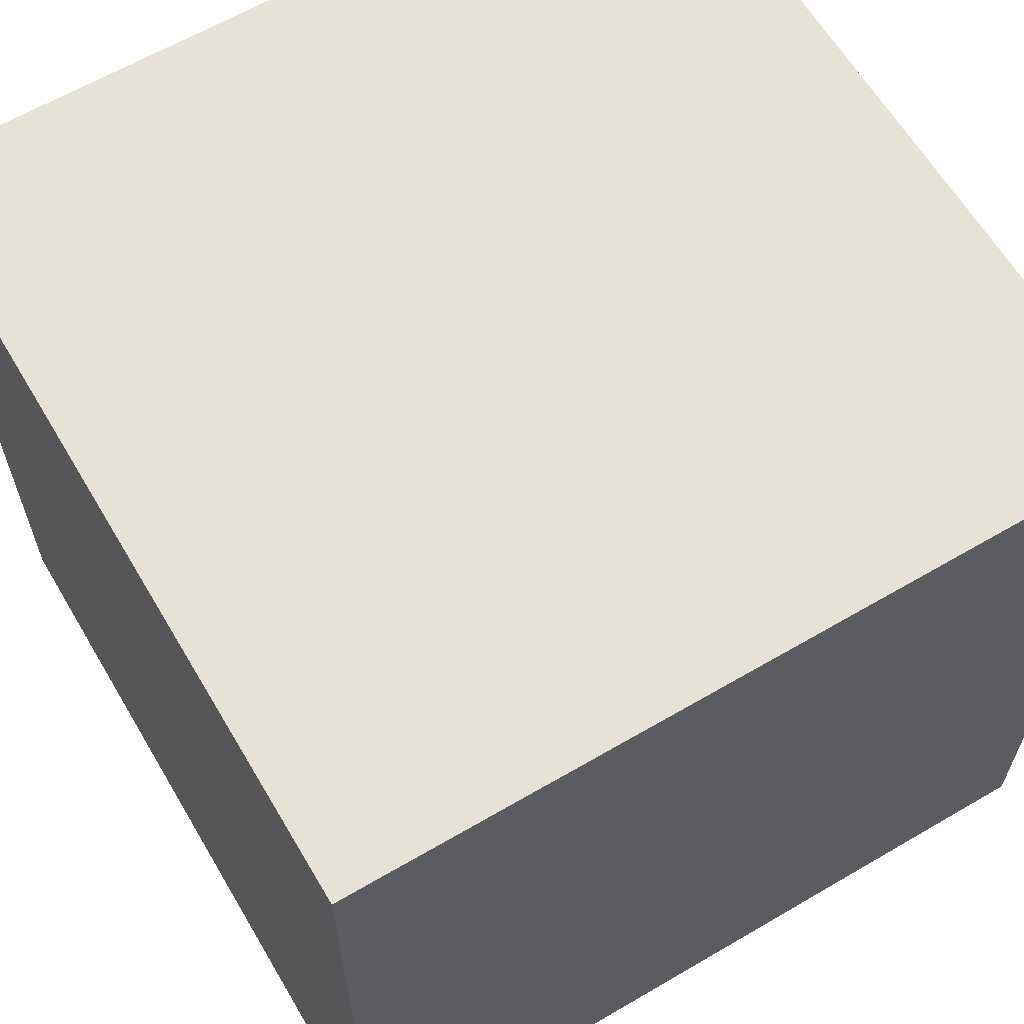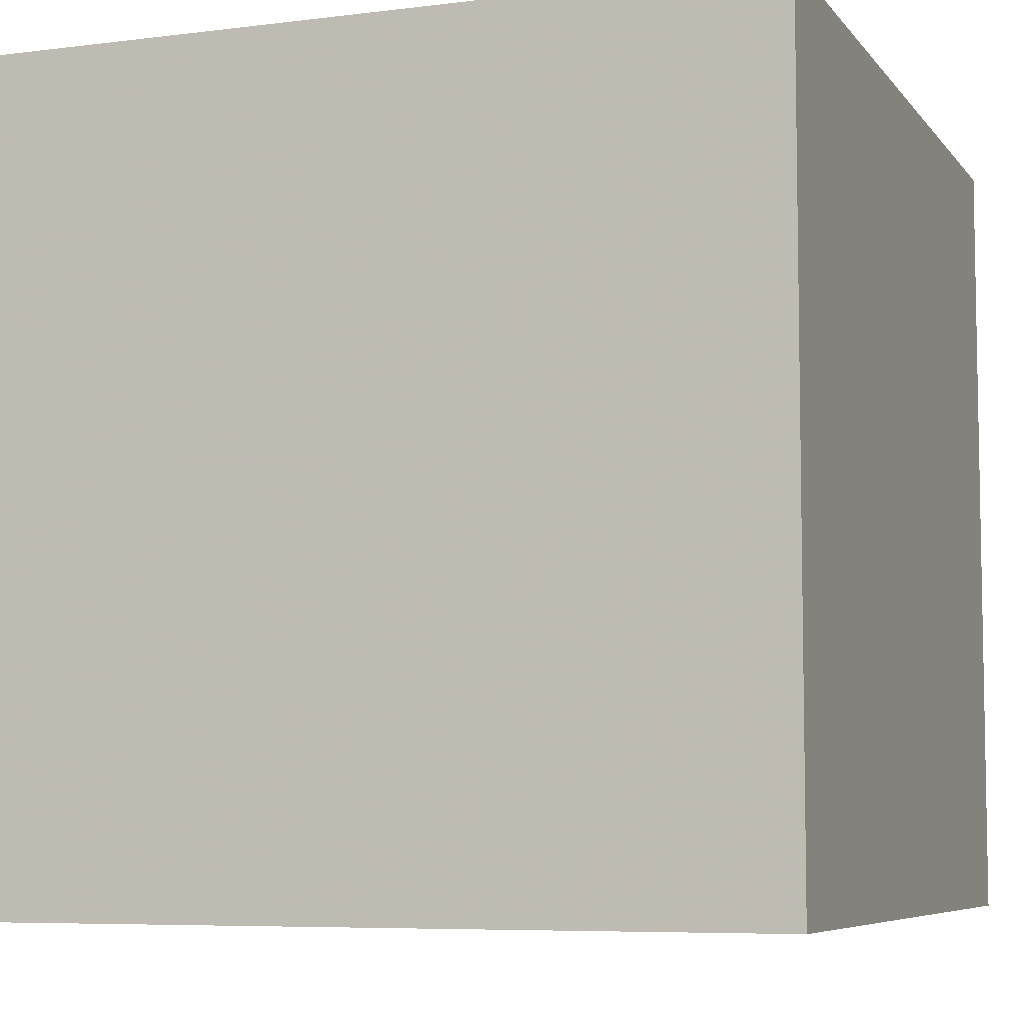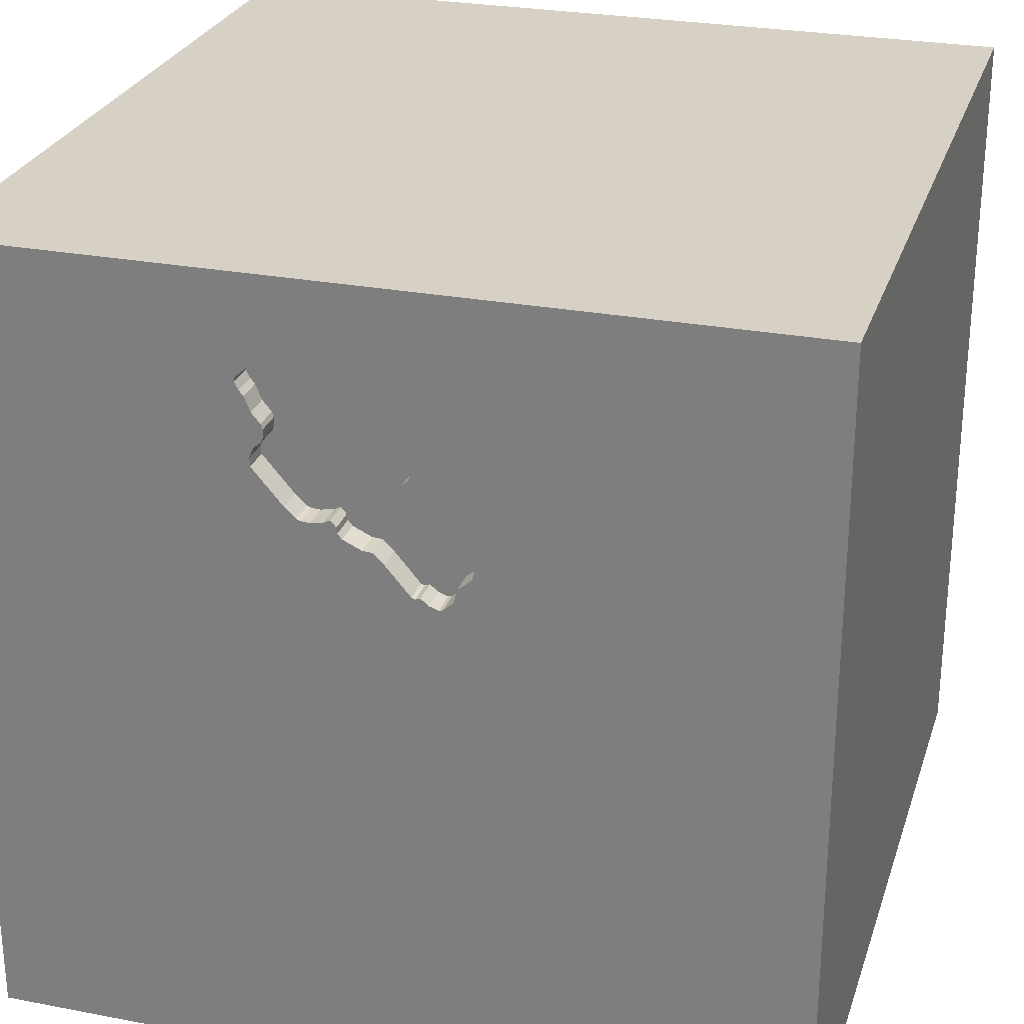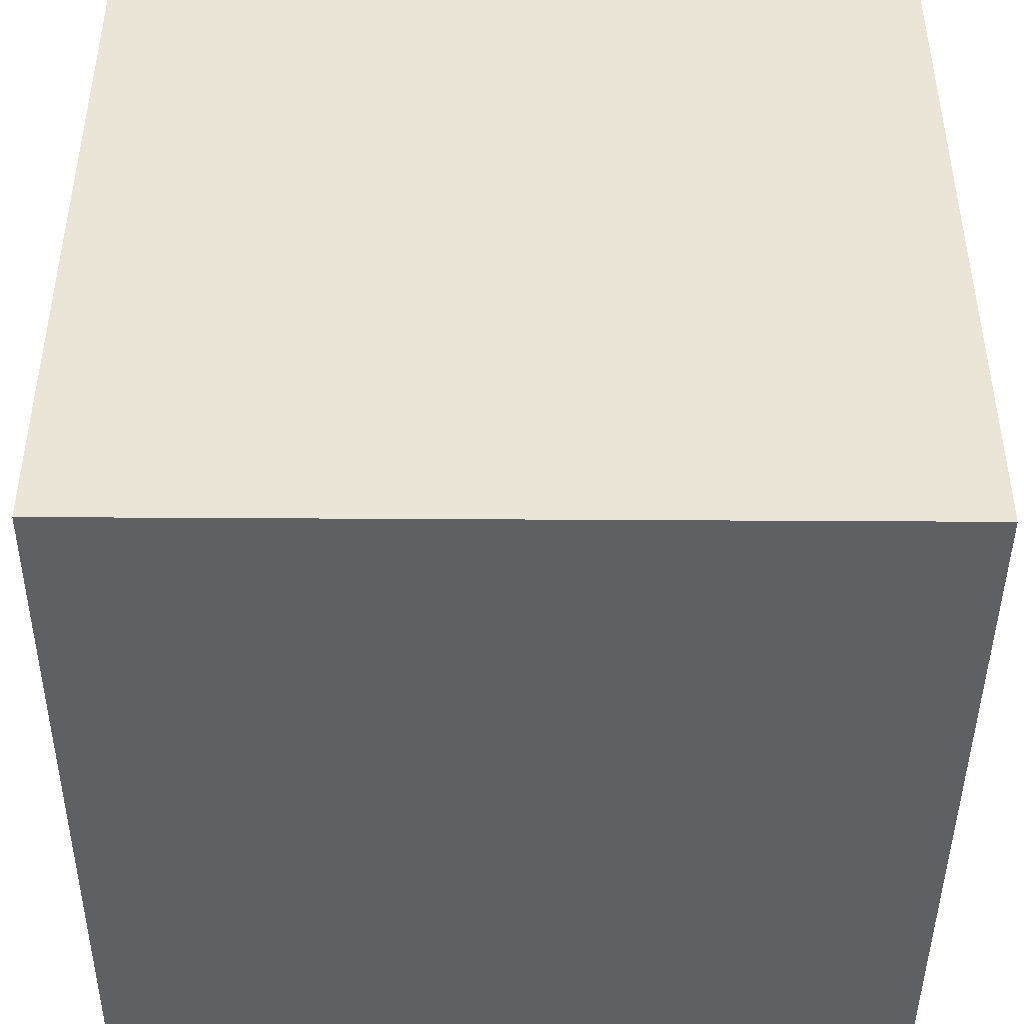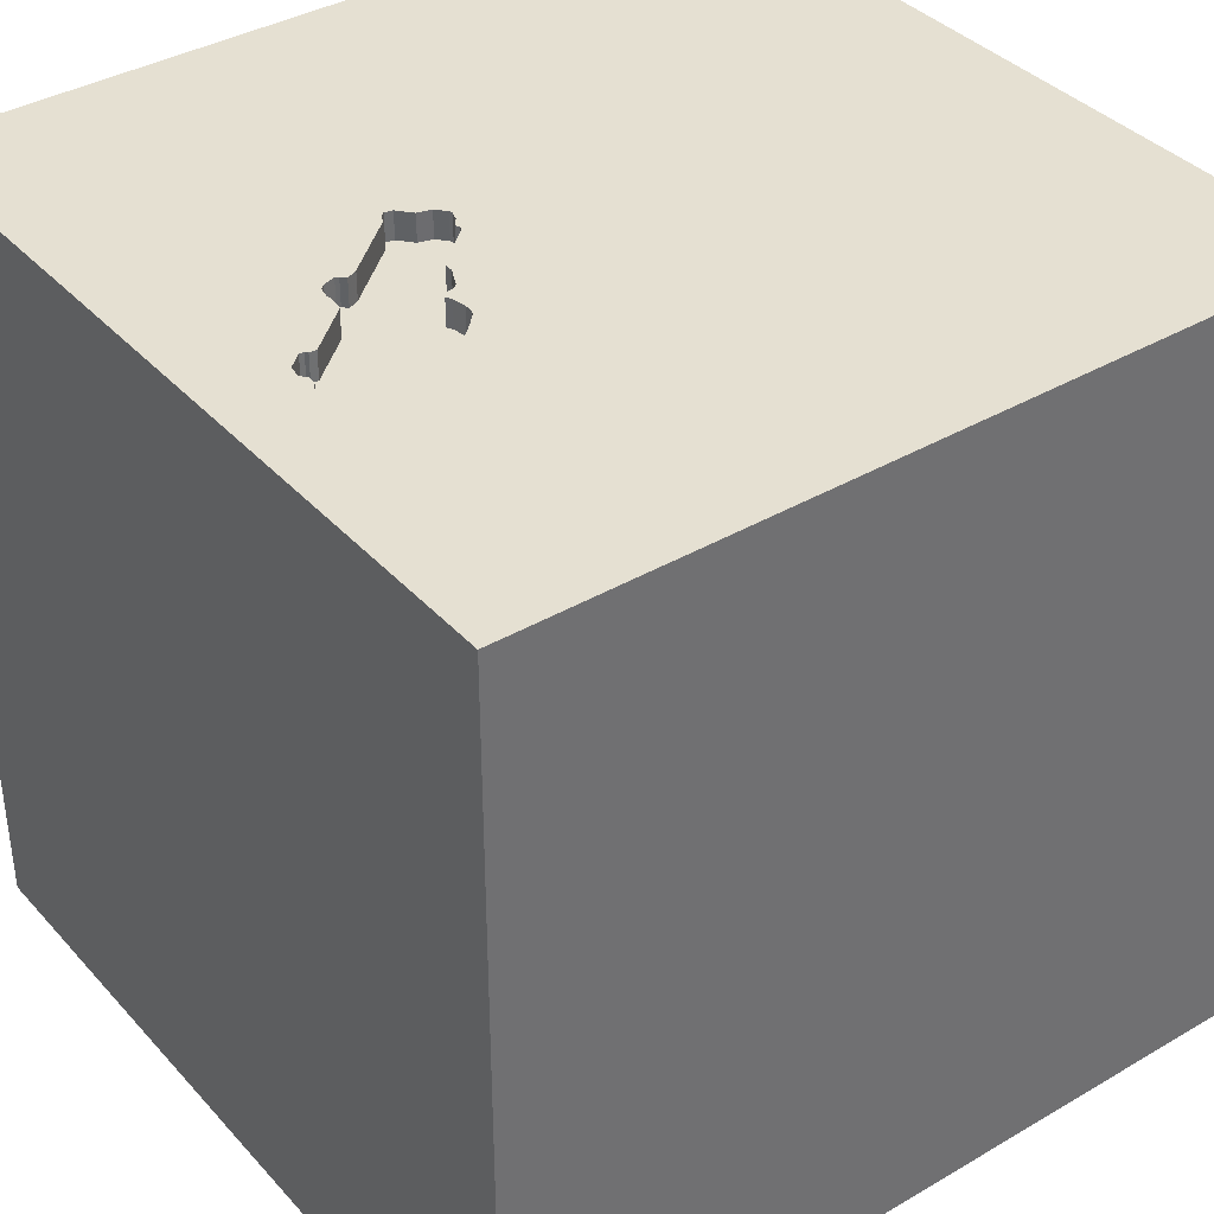
<metadata>
{"format":"obj","ext":"obj","renderer":"f3d","projection":"perspective","resolution":1024,"background":"white","views":[{"elev":63.0,"azim":59.4,"up":"+Z"},{"elev":-6.7,"azim":110.4,"up":"+Y"},{"elev":27.0,"azim":-163.5,"up":"+Z"},{"elev":-44.4,"azim":-90.4,"up":"+Y"},{"elev":37.8,"azim":53.3,"up":"+Y"}]}
</metadata>
<code>
o car_27
v 0.4151 1.5 0.9013
v 0.4151 1.4 0.9013
v -0.1196 1.5 0.4335
v -0.2909 1.5 0.5876
v -0.2909 1.4 0.5876
v 0.4181 1.5 1.026
v 0.2664 1.5 0.6617
v 0.2664 1.4 0.6617
v 0.02336 1.5 0.5823
v 0.02336 1.4 0.5823
v -0.1991 1.5 0.4057
v 0.1754 1.5 1.106
v 0.1754 1.4 1.106
v 0.374 1.5 0.7691
v -1.042 0.5339 -1.5
v -0.6771 1.146 1.5
v -1.029 -1.5 -0.05208
v -0.8854 -1.5 1.25
v -1.016 -1.5 -0.5469
v -0.8333 -1.5 -1.5
v -0.8333 -1.5 -1.198
v -0.8333 -1.5 1.5
v -0.8333 0.625 1.5
v -0.5599 1.5 -0.1432
v -0.8333 1.5 -1.5
v -0.7389 1.5 -0.9766
v -0.8333 -1.146 -1.5
v 0.3875 1.5 0.9249
v 0.3875 1.4 0.9249
v 0.3867 1.5 0.9894
v 0.3867 1.4 0.9894
v 0.1628 1.5 1.157
v -0.0175 1.5 0.9359
v -0.1014 1.5 0.8003
v -0.1014 1.4 0.8003
v 0.3303 1.5 1.213
v 0.4291 1.5 0.8337
v 0.3125 -1.094 1.5
v 0.8398 -0.1497 -1.5
v 0.4167 0.3906 1.5
v 0.1562 1.146 1.5
v 0.625 -0.2995 1.5
v 0.3906 -1.5 -0.8333
v 0.4427 -1.5 0.1562
v 0.5208 -1.5 1.198
v 0.3906 -1.5 0.638
v 0.1562 -1.5 -1.5
v 0.2083 -1.5 -1.25
v 0.2214 -1.5 -0.4167
v 0.1302 -1.5 1.5
v 0.2995 1.5 -0.931
v 0.4167 1.5 1.354
v 0.1302 1.5 -1.5
v 0.3132 1.5 1.202
v 0.2083 1.5 1.5
v 0.1432 -1.12 -1.5
v -0.05208 0.9505 -1.5
v 0.2061 1.5 1.207
v -0.1072 1.5 0.4387
v -0.1015 1.5 0.8562
v -0.1015 1.4 0.8562
v -0.1072 1.4 0.4387
v 0.4705 1.5 1.125
v -0.1823 -1.146 1.5
v -0.1562 -0.1823 1.5
v 0 -1.5 0.05208
v 0.02604 -1.5 1.198
v -0.1042 0.7552 1.5
v 0.1042 1.5 0.1823
v -0.1068 1.5 0.8687
v 0.03769 1.5 0.9446
v 0.31 1.5 1.198
v 0.31 1.4 1.198
v 0.1239 1.5 0.6161
v -0.1068 1.4 0.8687
v -0.2617 1.5 0.491
v 1.042 0.4297 1.5
v 1.022 0.8594 -1.5
v 1.25 -0.3906 1.5
v 1.198 -1.5 -0.8333
v 1.068 -1.5 0.1823
v 1.107 -1.5 1.12
v 1.198 -1.5 0.625
v 1.5 -1.5 -1.5
v 1.068 -1.5 -0.3906
v 1.5 -1.5 1.5
v 1.211 1.5 0.9505
v 1.5 1.5 -1.5
v 1.5 1.5 1.5
v -0.08304 1.5 0.8404
v -0.08304 1.4 0.8404
v -0.2554 1.5 0.4654
v 0.1396 1.5 0.6345
v 0.431 1.5 0.8639
v -0.03921 1.5 0.9385
v -0.03921 1.4 0.9385
v -0.08586 1.5 0.9212
v 0.4705 1.4 1.125
v 0.3189 1.5 0.7046
v -0.01751 1.4 0.9359
v 0.04072 1.5 0.5837
v 0.3737 1.5 1.208
v 0.3737 1.4 1.208
v 0.1842 1.5 0.6681
v 0.1635 1.5 1.148
v 0.2527 1.5 1.215
v -0.625 -1.042 1.5
v -0.3906 0.2344 1.5
v -0.3906 -0.2083 -1.5
v -0.5469 -1.5 0.4427
v -0.4818 -1.5 -0.1823
v -0.3906 -0.5208 1.5
v -1.5 -1.094 0.5339
v -1.5 -0.8333 -1.5
v -1.5 -1.003 -1.263
v -1.5 -0.8333 1.5
v -1.5 -0.638 0.651
v -1.5 0.3385 -0.8203
v -1.5 0.2083 0.4557
v -1.5 0.4427 -0.1562
v -1.5 0.2214 1.172
v -1.5 0.1562 -1.5
v -1.5 0.2083 -1.25
v -1.5 0.1302 1.5
v -1.5 -0.3516 -1.016
v -1.5 -0.1562 -0.4427
v -1.5 1.25 0.625
v -1.5 1.198 0
v -1.5 1.5 1.5
v -1.5 1.12 -0.4427
v -1.5 1.5 -1.5
v -1.5 -0.4167 -0.07812
v -1.5 -0.625 -0.625
v -1.5 -1.5 -0.1302
v -1.5 -1.5 0.8333
v -1.5 -1.5 1.5
v -1.5 -1.5 -1.5
v -1.5 0.7552 0.6901
v -1.5 1.5 -0.1042
v -1.5 -1.12 -0.5729
v -1.5 -1.276 0.05208
v -1.5 -0.4167 1.198
v -1.5 0.8333 -1.042
v -0.177 1.5 0.7117
v -0.1991 1.4 0.4057
v -0.3191 1.5 0.5638
v -0.3191 1.4 0.5638
v 0.1734 1.5 1.132
v 0.1734 1.4 1.132
v 0.7292 -0.7812 1.5
v 0.7812 1.302 1.5
v 0.8724 1.5 0.2344
v 0.5729 1.5 0.9635
v 0.2789 1.5 0.667
v -0.2491 1.5 0.4404
v -0.2491 1.4 0.4404
v 0.4397 1.5 1.08
v 0.4397 1.4 1.08
v 0.1618 1.5 0.6793
v -0.3073 1.5 0.5777
v 0.3822 1.5 0.9374
v 0.3822 1.4 0.9374
v 0.1688 1.5 1.135
v 0.431 1.4 0.8639
v 0.4291 1.4 0.8337
v 1.5 -0.752 -1.112
v 1.5 -1.042 -0.01302
v 1.5 -0.7715 0.931
v 1.5 -0.8333 1.5
v 1.5 0.3125 0.3906
v 1.5 0.651 1.12
v 1.5 -0.1302 -1.5
v 1.5 0.01302 -0.3711
v 1.5 0.1302 1.5
v 1.5 -0.1042 1.25
v 1.5 1.198 0.625
v 1.5 1.12 -0.3971
v 1.5 -1.5 -0.1302
v 1.5 -1.5 0.8333
v 1.5 0.8333 -1.5
v 1.5 0.7161 -1.143
v 1.5 1.5 -0.1562
v 1.5 1.5 0.8333
v 0.3795 1.5 0.9716
v 0.3795 1.4 0.9716
v -1.198 -0.5143 -1.5
v -1.198 0.2604 1.5
v -1.198 -0.4427 1.5
v -1.107 -1.5 0.7292
v -1.27 1.5 0.09115
v -0.8919 1.5 0.8984
v 0.01667 1.5 0.9386
v 0.01667 1.4 0.9386
v -0.07732 1.5 0.9312
v 0.1641 1.5 1.139
v 0.1641 1.4 1.139
v -0.1374 1.5 0.4406
v -0.1374 1.4 0.4406
v 0.05753 1.5 0.585
v 0.05753 1.4 0.585
v 0.4554 1.5 1.098
v 0.1628 1.4 1.157
v 0.03769 1.4 0.9446
v -0.2823 1.5 0.5882
v -0.2823 1.4 0.5882
v 0.4692 1.5 1.142
v -0.4167 -1.5 1.198
v -0.3646 -1.5 -1.029
v -0.4167 1.5 1.5
v 0.1239 1.4 0.6161
v 0.2527 1.4 1.215
v 0.2061 1.4 1.207
v -0.1656 1.5 0.4169
v 0.2758 1.5 1.196
v 0.2758 1.4 1.196
v 0.3189 1.4 0.7046
v 0.4181 1.4 1.026
v 1.139 1.5 -0.8268
v 1.055 0.9375 1.5
v -0.09305 1.5 0.9127
v -0.09305 1.4 0.9127
v 0.1422 1.5 0.6562
v 0.1422 1.4 0.6562
v -0.1515 1.5 0.4288
v 0.152 1.5 0.6677
v 0.3178 1.5 1.207
v 0.3178 1.4 1.207
v 0.1396 1.4 0.6345
v -0.01666 1.5 0.5448
v 0.1618 1.4 0.6793
v 0.2789 1.4 0.667
v 0.2322 1.5 0.659
v 0.2322 1.4 0.659
v 0.1065 1.5 1.025
v 0.4554 1.4 1.098
v -0.07732 1.4 0.9312
v 0.1842 1.4 0.6681
v 0.1042 1.5 1.022
v 0.1042 1.5 1.354
v -0.3073 1.4 0.5777
v -0.1656 1.4 0.4169
v -0.2123 1.5 0.4089
v -0.2123 1.4 0.4089
v -0.3125 1.5 0.5343
v -0.01666 1.4 0.5448
v -0.2617 1.4 0.491
v -0.1196 1.4 0.4335
v 0.3303 1.4 1.213
v 0.4 1.5 1.201
v 0.4 1.4 1.201
v -0.3125 1.4 0.5343
v 0.4692 1.4 1.142
f 136 18 22
f 135 189 136
f 136 113 135
f 189 18 136
f 22 107 136
f 136 188 116
f 116 142 136
f 136 117 113
f 124 142 116
f 113 134 135
f 18 207 22
f 50 107 22
f 188 124 116
f 113 141 134
f 134 189 135
f 207 50 22
f 50 64 107
f 142 117 136
f 107 188 136
f 124 121 142
f 189 207 18
f 134 17 189
f 207 67 50
f 17 110 189
f 107 112 188
f 188 187 124
f 189 110 207
f 50 38 64
f 64 112 107
f 121 117 142
f 117 141 113
f 134 19 17
f 112 187 188
f 121 119 117
f 117 132 141
f 141 140 134
f 110 67 207
f 112 108 187
f 129 121 124
f 140 137 134
f 17 111 110
f 110 46 67
f 67 45 50
f 86 38 50
f 38 112 64
f 187 129 124
f 137 19 134
f 45 86 50
f 132 140 141
f 65 108 112
f 23 129 187
f 129 138 121
f 46 45 67
f 86 150 38
f 38 42 112
f 138 119 121
f 119 132 117
f 110 66 46
f 45 82 86
f 150 42 38
f 108 23 187
f 132 133 140
f 140 115 137
f 19 111 17
f 111 66 110
f 45 46 82
f 42 65 112
f 119 120 132
f 23 16 129
f 126 133 132
f 137 21 19
f 66 44 46
f 129 127 138
f 133 125 140
f 42 40 65
f 120 126 132
f 125 115 140
f 111 49 66
f 46 83 82
f 40 108 65
f 126 125 133
f 115 114 137
f 86 79 150
f 108 68 23
f 138 120 119
f 186 137 114
f 27 137 186
f 21 208 19
f 19 208 111
f 44 81 46
f 82 179 86
f 168 169 86
f 68 16 23
f 27 20 137
f 20 21 137
f 208 49 111
f 49 44 66
f 81 83 46
f 168 86 179
f 208 43 49
f 169 79 86
f 79 42 150
f 40 68 108
f 138 128 120
f 120 118 126
f 83 179 82
f 127 128 138
f 125 114 115
f 190 129 191
f 129 139 127
f 126 118 125
f 109 27 186
f 20 208 21
f 42 77 40
f 68 41 16
f 16 209 129
f 190 139 129
f 118 123 125
f 208 48 43
f 44 85 81
f 167 168 179
f 40 41 68
f 191 129 209
f 128 130 120
f 120 130 118
f 125 122 114
f 49 85 44
f 81 179 83
f 175 169 168
f 169 174 79
f 139 128 127
f 123 122 125
f 186 114 122
f 56 20 27
f 20 47 208
f 81 178 179
f 175 174 169
f 79 77 42
f 41 209 16
f 191 146 244
f 24 191 244
f 24 190 191
f 130 143 118
f 109 56 27
f 56 47 20
f 47 48 208
f 43 85 49
f 167 179 178
f 170 175 168
f 77 219 40
f 41 55 209
f 191 34 144
f 160 146 191
f 191 204 4
f 191 4 160
f 11 69 24
f 24 244 92
f 24 92 155
f 24 155 242
f 24 242 11
f 173 168 167
f 173 170 168
f 219 41 40
f 191 209 55
f 191 70 34
f 204 191 144
f 244 76 92
f 69 11 213
f 213 224 197
f 3 59 69
f 213 197 3
f 69 213 3
f 239 191 55
f 192 33 95
f 71 192 95
f 95 191 71
f 220 70 191
f 191 97 220
f 60 90 34
f 34 70 60
f 139 130 128
f 143 123 118
f 43 80 85
f 174 77 79
f 195 191 239
f 71 191 195
f 195 238 71
f 191 95 194
f 194 97 191
f 59 229 69
f 51 24 69
f 15 186 122
f 15 109 186
f 85 178 81
f 171 175 170
f 171 174 175
f 219 151 41
f 52 239 55
f 239 106 58
f 105 195 239
f 32 105 239
f 239 58 32
f 238 195 12
f 12 234 238
f 101 69 229
f 229 9 101
f 57 109 15
f 39 109 57
f 39 56 109
f 48 84 43
f 151 55 41
f 239 52 54
f 214 106 239
f 239 54 72
f 239 72 214
f 195 163 148
f 195 148 12
f 69 101 199
f 69 199 74
f 26 190 24
f 26 139 190
f 130 131 143
f 84 80 43
f 52 153 206
f 52 206 249
f 52 249 102
f 226 54 52
f 52 102 36
f 36 226 52
f 93 222 225
f 69 74 93
f 225 159 69
f 69 93 225
f 143 122 123
f 6 157 201
f 63 206 153
f 153 6 201
f 201 63 153
f 154 99 69
f 69 159 104
f 7 154 69
f 69 104 232
f 69 232 7
f 51 69 152
f 139 131 130
f 131 15 122
f 47 84 48
f 80 178 85
f 177 170 173
f 174 89 77
f 151 89 55
f 87 52 55
f 153 161 184
f 30 6 153
f 153 184 30
f 99 152 69
f 218 51 152
f 51 26 24
f 26 131 139
f 78 39 57
f 84 56 39
f 84 47 56
f 80 84 178
f 166 167 178
f 166 173 167
f 181 177 173
f 177 176 170
f 176 171 170
f 171 89 174
f 89 219 77
f 87 55 89
f 153 52 87
f 1 28 161
f 153 37 94
f 1 161 153
f 94 1 153
f 99 153 152
f 143 131 122
f 166 178 84
f 87 152 153
f 153 99 14
f 14 37 153
f 181 173 166
f 219 89 151
f 57 15 131
f 176 89 171
f 88 51 218
f 53 26 51
f 25 57 131
f 88 78 57
f 88 177 181
f 182 176 177
f 183 89 176
f 182 152 87
f 182 218 152
f 88 53 51
f 53 25 26
f 25 131 26
f 53 57 25
f 88 57 53
f 172 39 78
f 172 84 39
f 172 181 166
f 88 182 177
f 182 183 176
f 183 87 89
f 182 87 183
f 88 218 182
f 88 180 78
f 180 172 78
f 172 166 84
f 180 181 172
f 88 181 180
f 10 223 200
f 10 35 223
f 101 9 10
f 10 200 101
f 210 200 223
f 35 10 245
f 223 35 91
f 200 199 101
f 9 229 10
f 74 199 200
f 200 210 74
f 210 223 228
f 245 205 35
f 245 10 229
f 91 230 223
f 34 90 91
f 91 35 34
f 210 228 74
f 228 223 93
f 205 245 198
f 35 205 144
f 35 144 34
f 229 59 245
f 91 193 230
f 225 222 223
f 223 230 225
f 90 60 91
f 93 74 228
f 222 93 223
f 246 205 198
f 198 245 62
f 204 144 205
f 62 245 59
f 100 193 91
f 193 203 230
f 159 225 230
f 61 91 60
f 205 246 251
f 198 156 246
f 62 247 198
f 4 204 205
f 205 5 4
f 59 3 62
f 193 100 33
f 33 192 193
f 96 100 91
f 203 193 71
f 203 162 230
f 104 159 230
f 230 237 104
f 61 75 91
f 60 70 61
f 240 205 251
f 251 246 76
f 76 244 251
f 241 156 198
f 92 76 246
f 246 156 92
f 247 62 3
f 3 197 198
f 198 247 3
f 205 240 5
f 192 71 193
f 95 33 100
f 100 96 95
f 96 91 221
f 238 234 203
f 203 71 238
f 203 13 162
f 162 29 230
f 216 237 230
f 75 61 70
f 75 221 91
f 240 251 147
f 244 146 251
f 241 243 156
f 224 213 241
f 241 198 224
f 156 155 92
f 197 224 198
f 160 4 5
f 5 240 160
f 221 236 96
f 13 203 234
f 234 12 13
f 13 185 162
f 161 28 29
f 29 162 161
f 216 230 29
f 237 233 104
f 233 237 216
f 70 220 75
f 221 75 220
f 240 147 146
f 146 160 240
f 147 251 146
f 145 243 241
f 156 243 155
f 96 236 194
f 194 95 96
f 97 194 236
f 236 221 97
f 13 31 185
f 162 185 161
f 28 1 29
f 29 165 216
f 232 104 233
f 216 231 233
f 221 220 97
f 11 242 243
f 243 145 11
f 145 241 213
f 213 11 145
f 242 155 243
f 12 148 149
f 149 13 12
f 31 13 215
f 30 184 185
f 185 31 30
f 184 161 185
f 2 29 1
f 2 165 29
f 216 165 14
f 14 99 216
f 7 232 233
f 233 8 7
f 99 154 231
f 231 216 99
f 231 8 233
f 13 149 215
f 148 163 149
f 31 215 73
f 1 94 2
f 2 164 165
f 37 14 165
f 154 7 8
f 8 231 154
f 215 149 212
f 163 195 196
f 196 149 163
f 73 217 31
f 73 215 72
f 6 30 31
f 31 217 6
f 164 2 94
f 94 37 165
f 165 164 94
f 215 212 211
f 202 212 149
f 196 202 149
f 196 195 105
f 158 217 73
f 214 72 215
f 73 72 54
f 215 211 214
f 211 212 58
f 58 106 211
f 32 58 212
f 212 202 32
f 105 32 202
f 202 196 105
f 217 158 6
f 103 158 73
f 54 226 227
f 227 73 54
f 106 214 211
f 157 6 158
f 103 250 158
f 103 73 248
f 227 248 73
f 201 157 158
f 158 235 201
f 102 249 250
f 250 103 102
f 235 158 250
f 36 102 103
f 103 248 36
f 226 36 248
f 248 227 226
f 249 206 250
f 252 235 250
f 235 98 201
f 252 250 206
f 235 252 98
f 63 201 98
f 206 63 252
f 98 252 63

</code>
